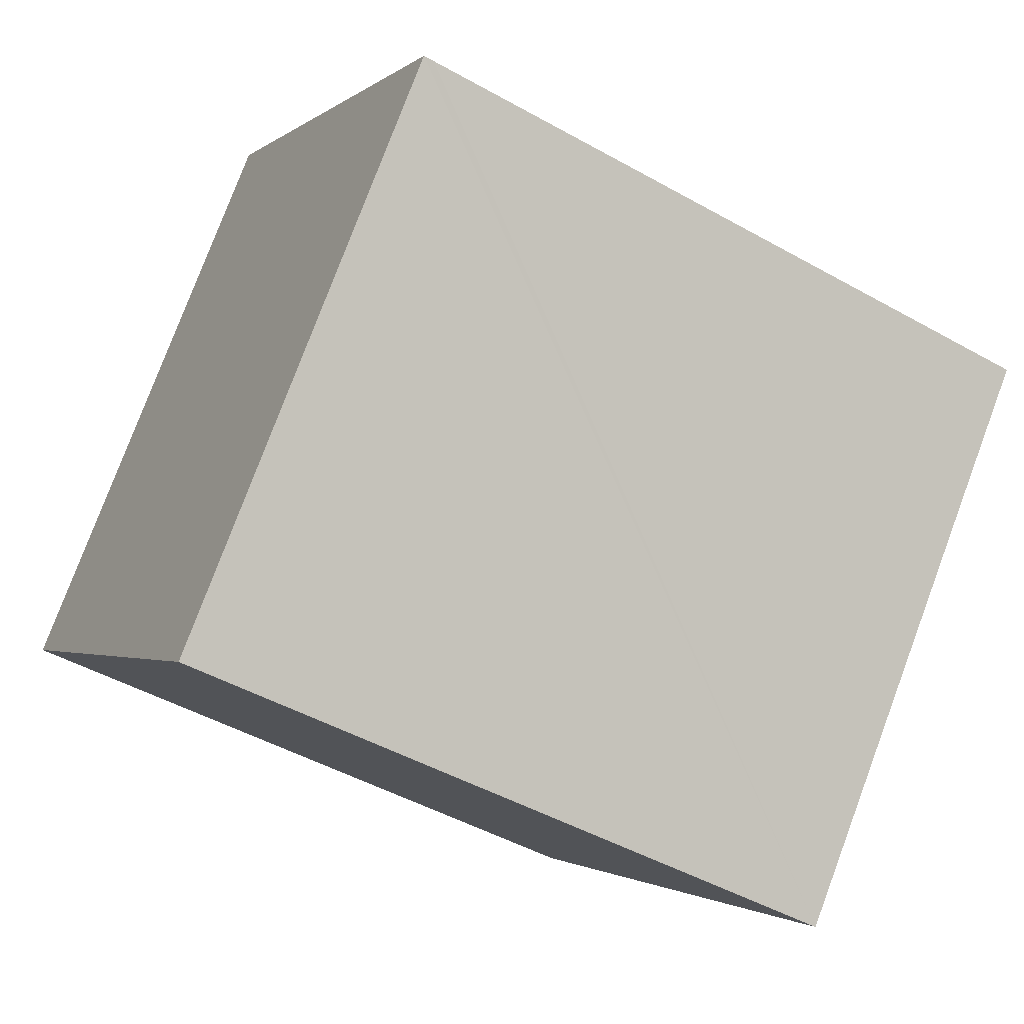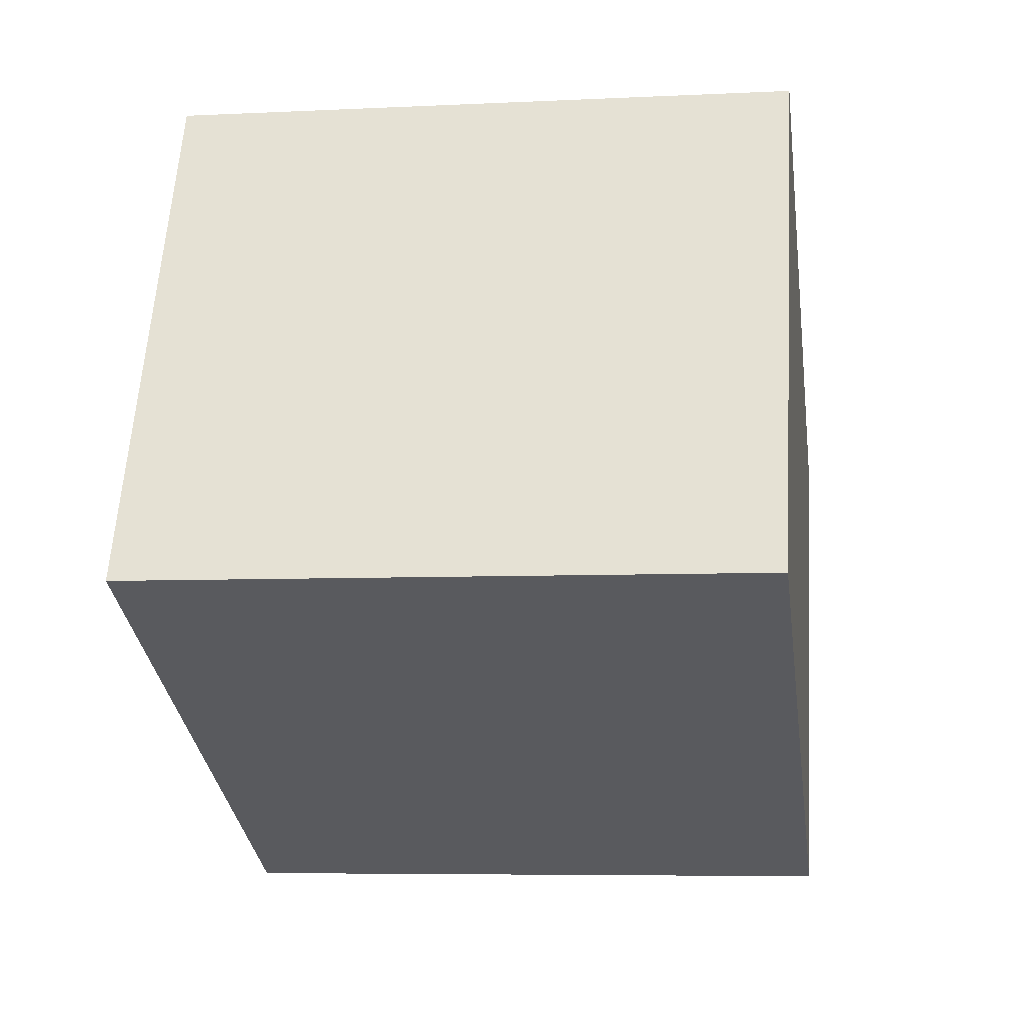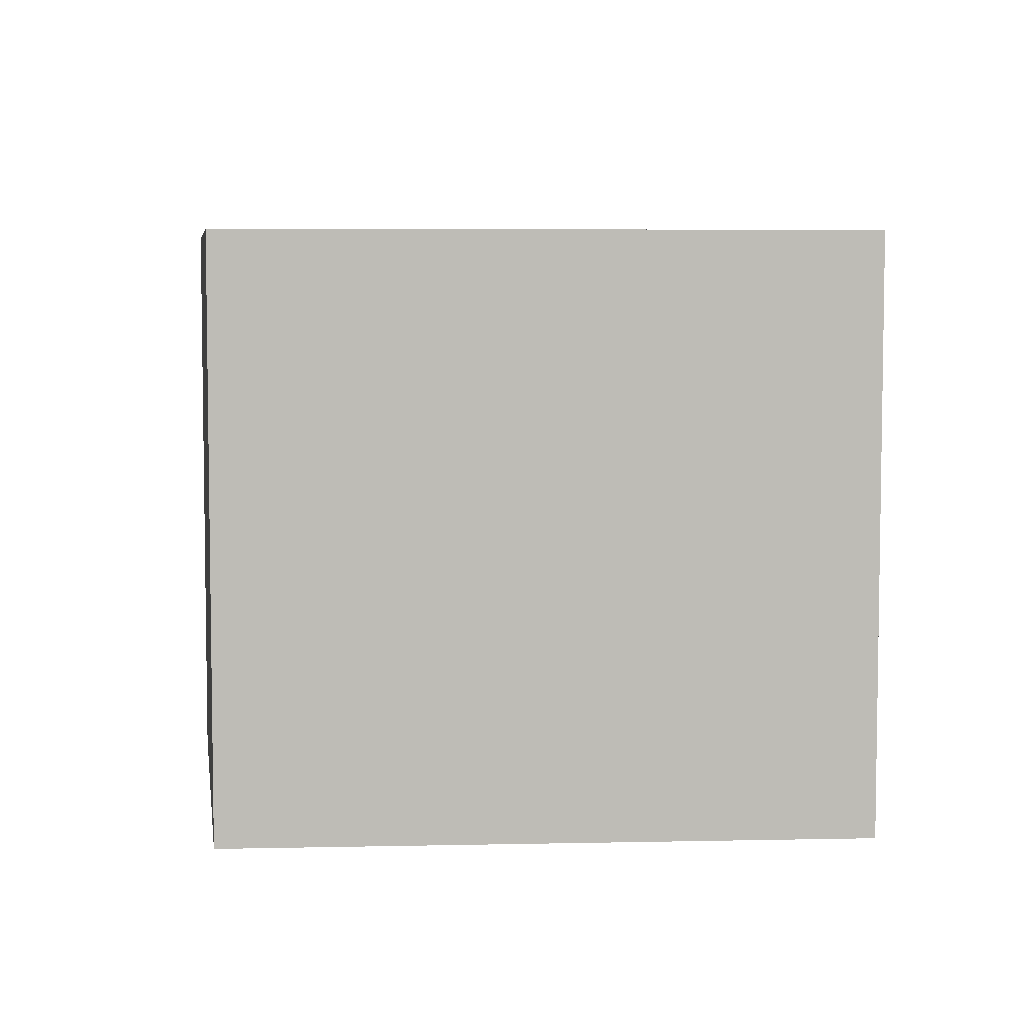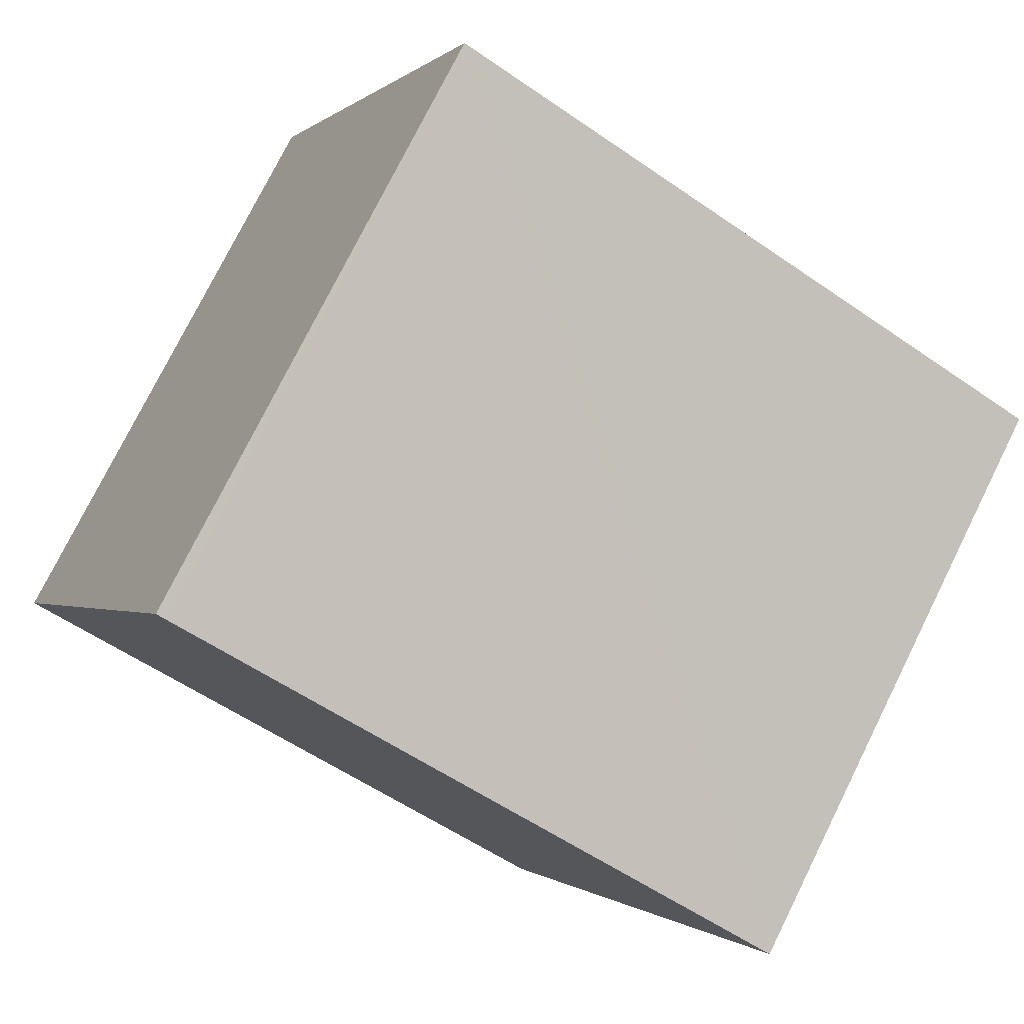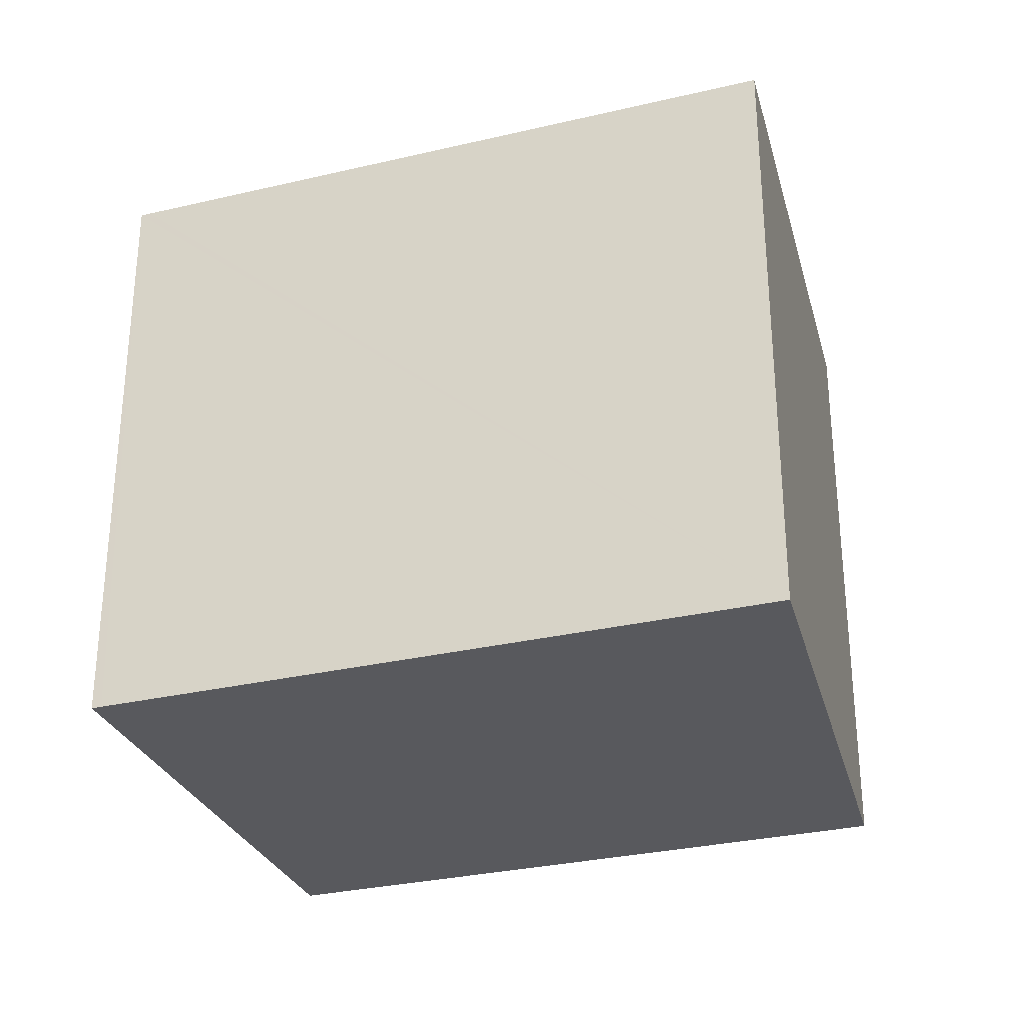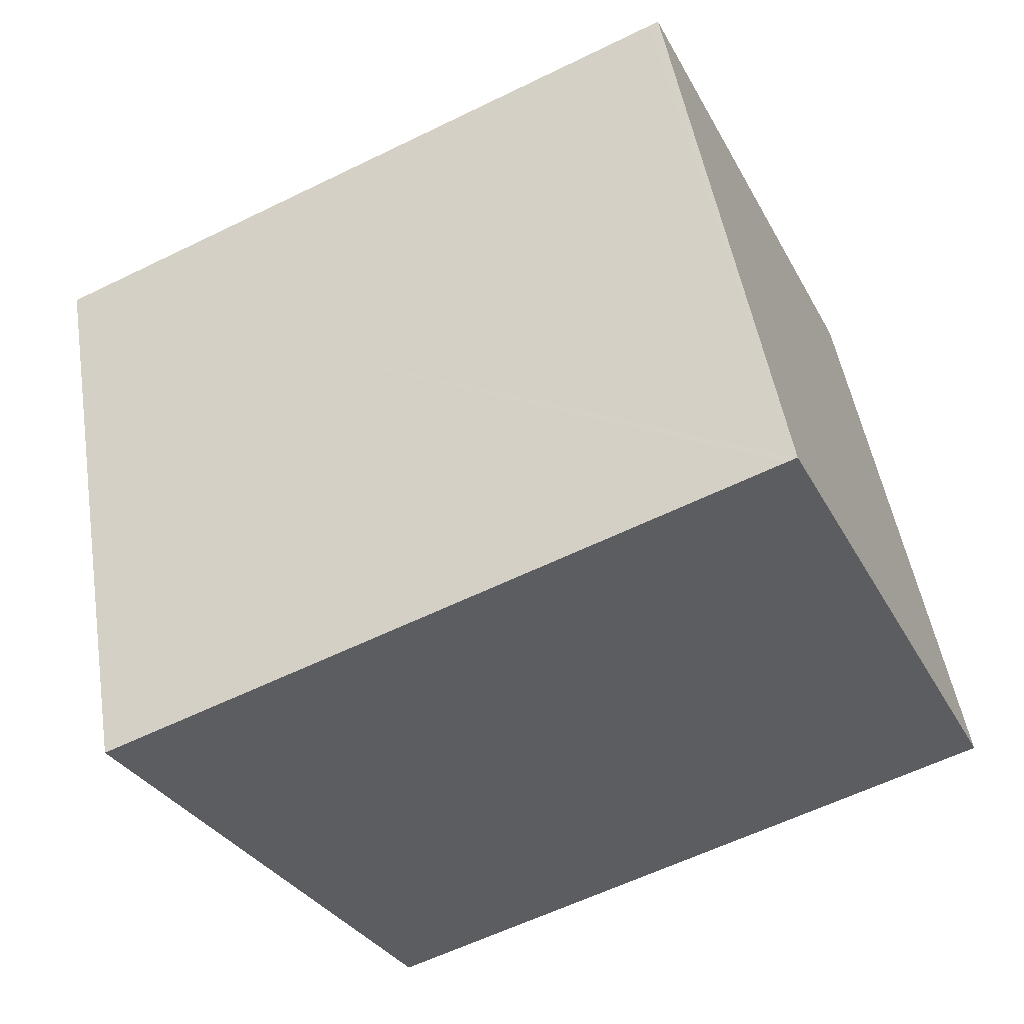
<metadata>
{"format":"obj","ext":"obj","renderer":"f3d","projection":"perspective","resolution":1024,"background":"white","views":[{"elev":78.5,"azim":20.5,"up":"+Z"},{"elev":-6.3,"azim":-81.6,"up":"+Z"},{"elev":5.8,"azim":-158.5,"up":"+Y"},{"elev":77.0,"azim":26.5,"up":"+Z"},{"elev":-30.2,"azim":44.2,"up":"+Y"},{"elev":49.6,"azim":170.8,"up":"+Z"}]}
</metadata>
<code>
v  0 2.623 1.606e-16
v  3.747 2.623 0.829
v  2.58 2.623 -1.22
v  1.046 2.623 2.105
v  1.005 2.623 2.124
v  3.747 -5.076e-17 0.829
v  2.58 7.47e-17 -1.22
v  0 0 0
v  1.005 -1.301e-16 2.124
v  1.046 -1.289e-16 2.105
g defaultobject
f 1 2 3
f 2 1 4
f 4 1 5
f 6 3 2
f 3 6 7
f 7 1 3
f 1 7 8
f 8 5 1
f 5 8 9
f 4 6 2
f 6 4 5
f 6 5 10
f 10 5 9
f 10 7 6
f 7 10 8
f 8 10 9

</code>
